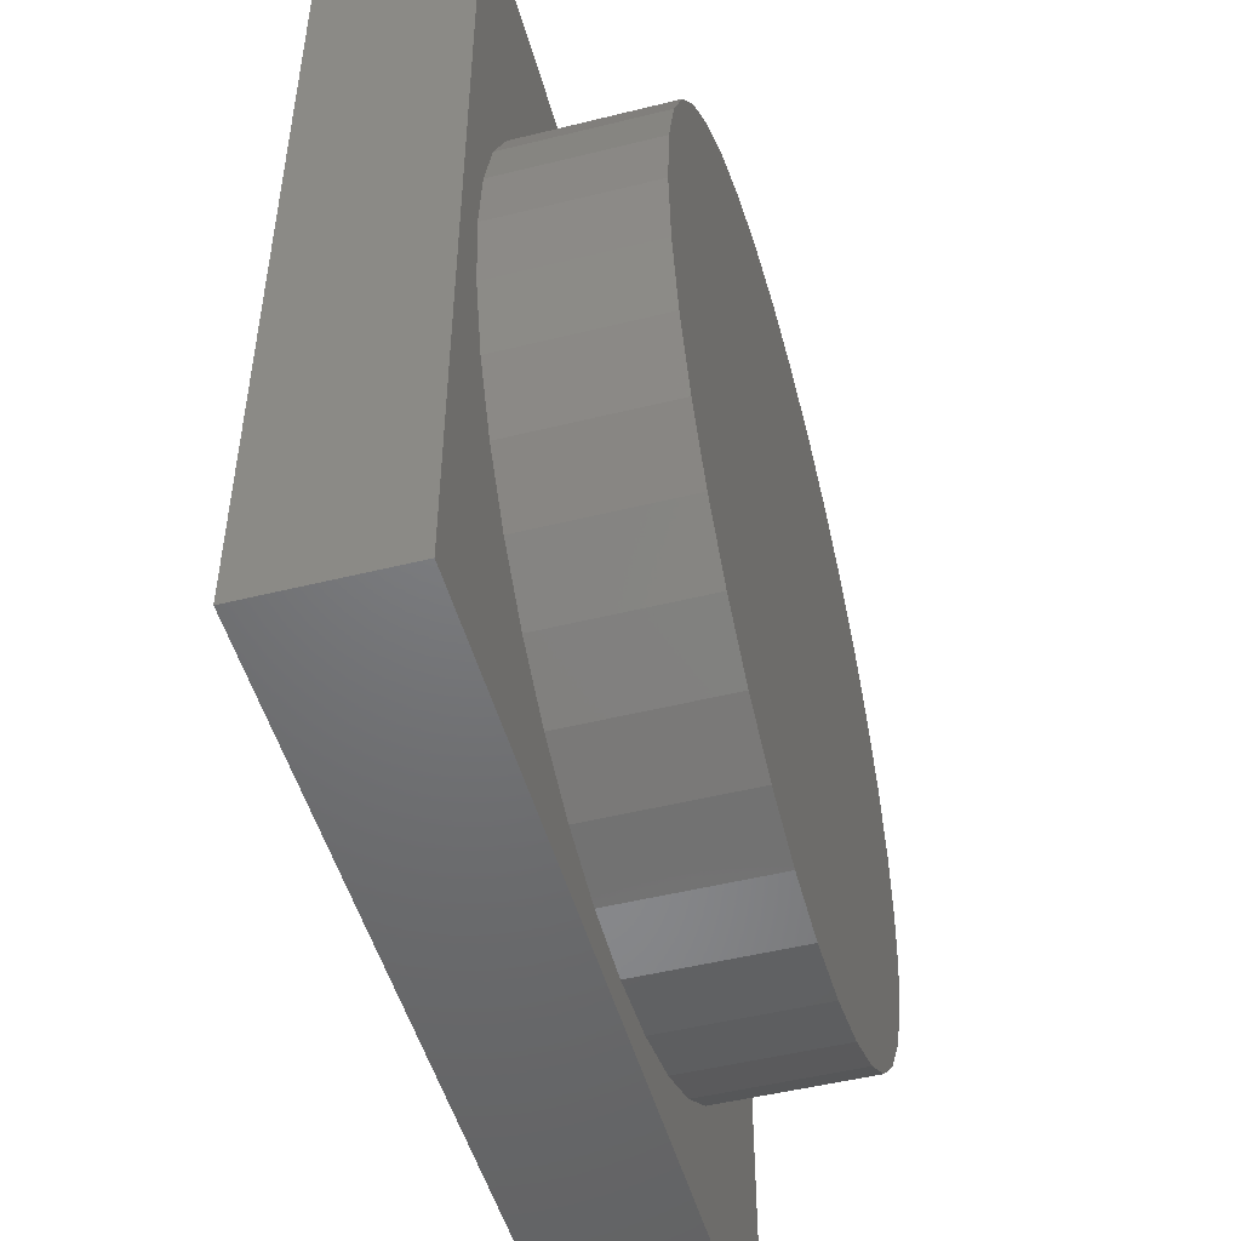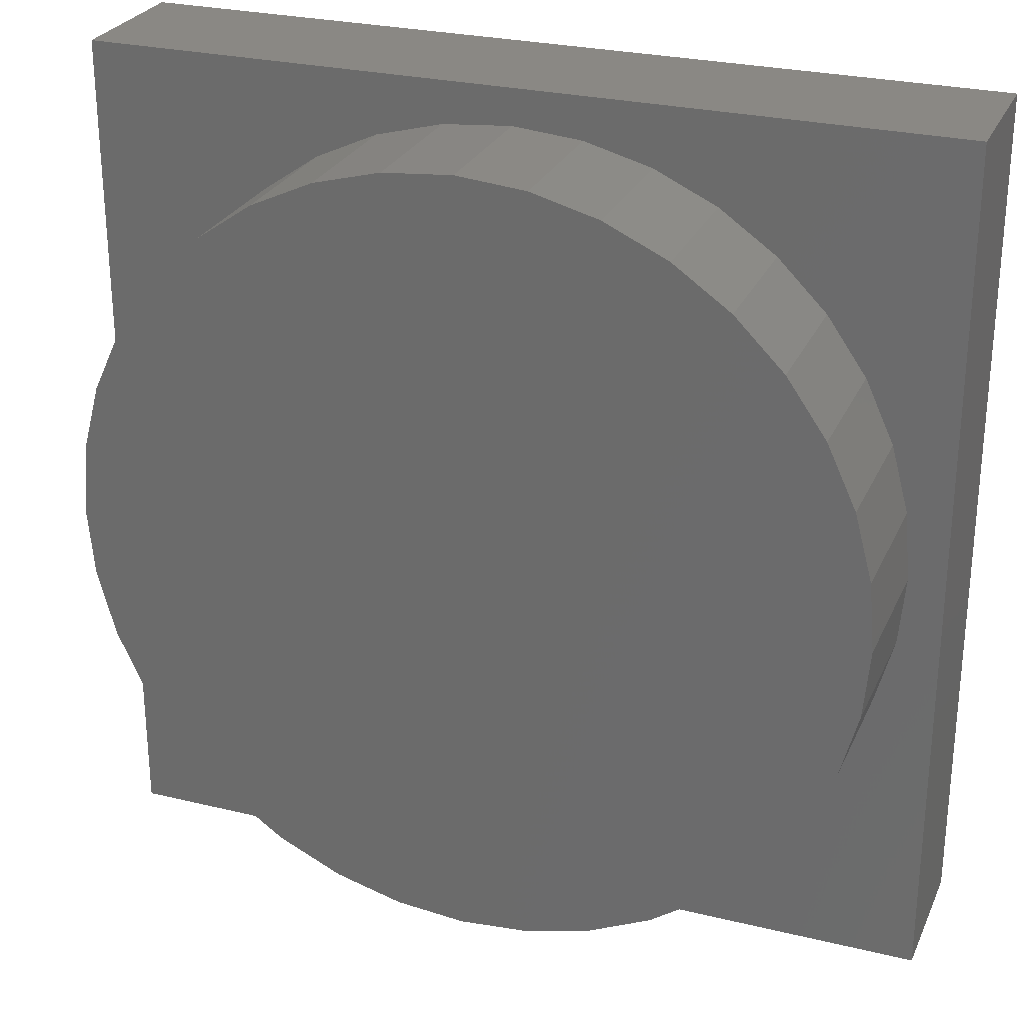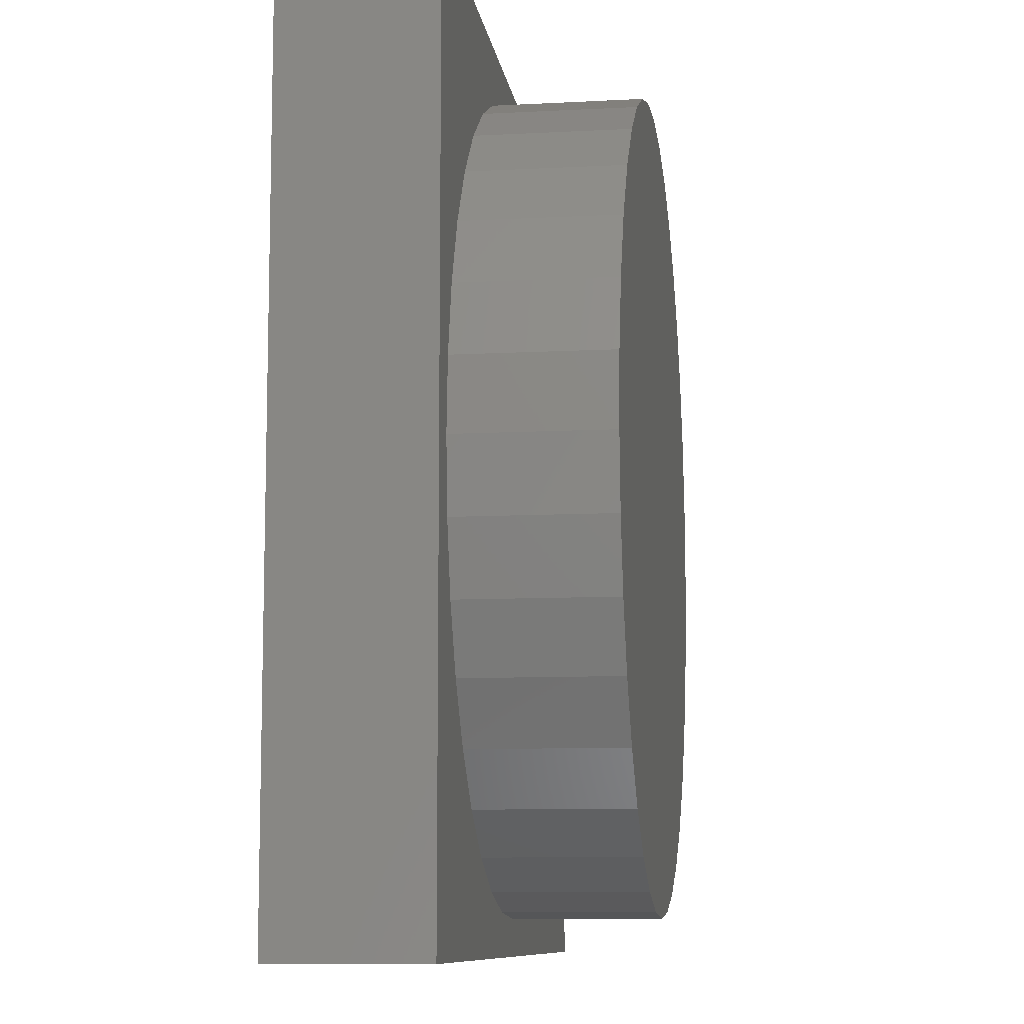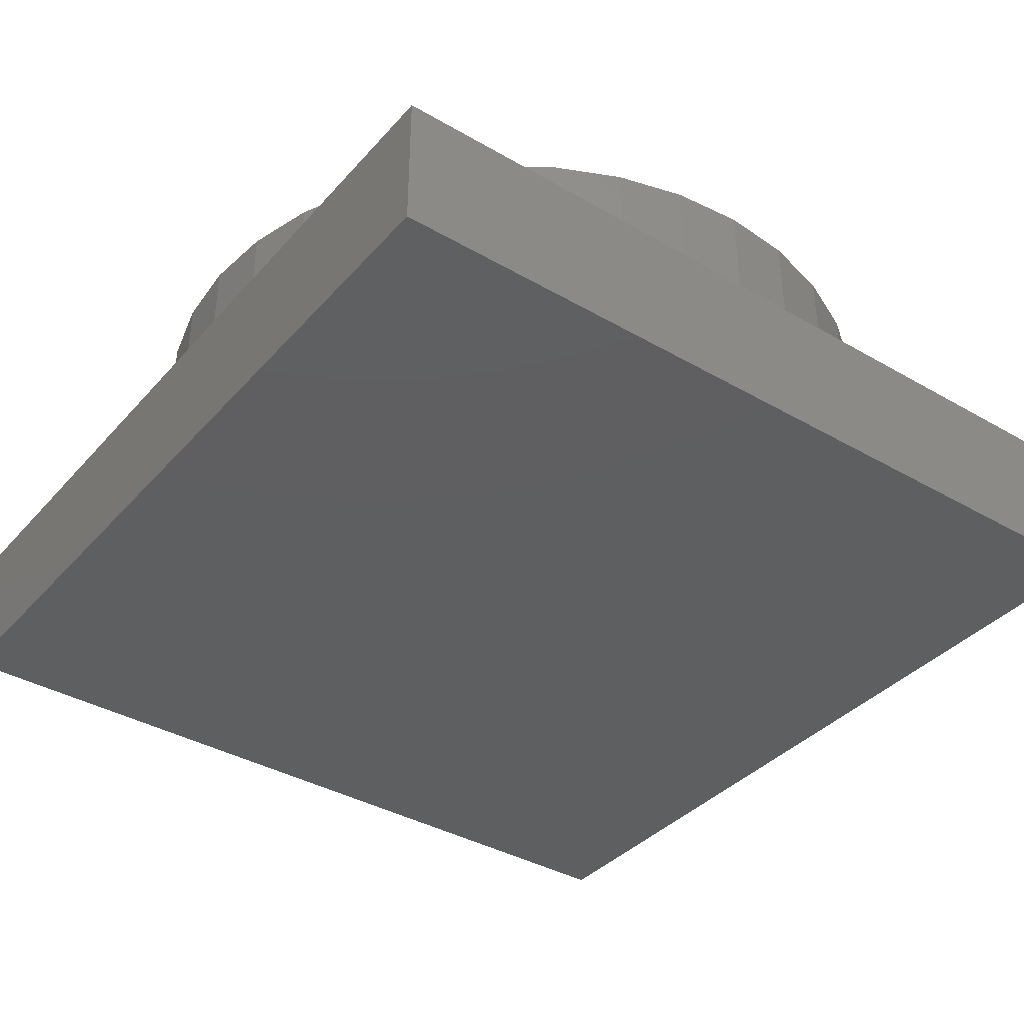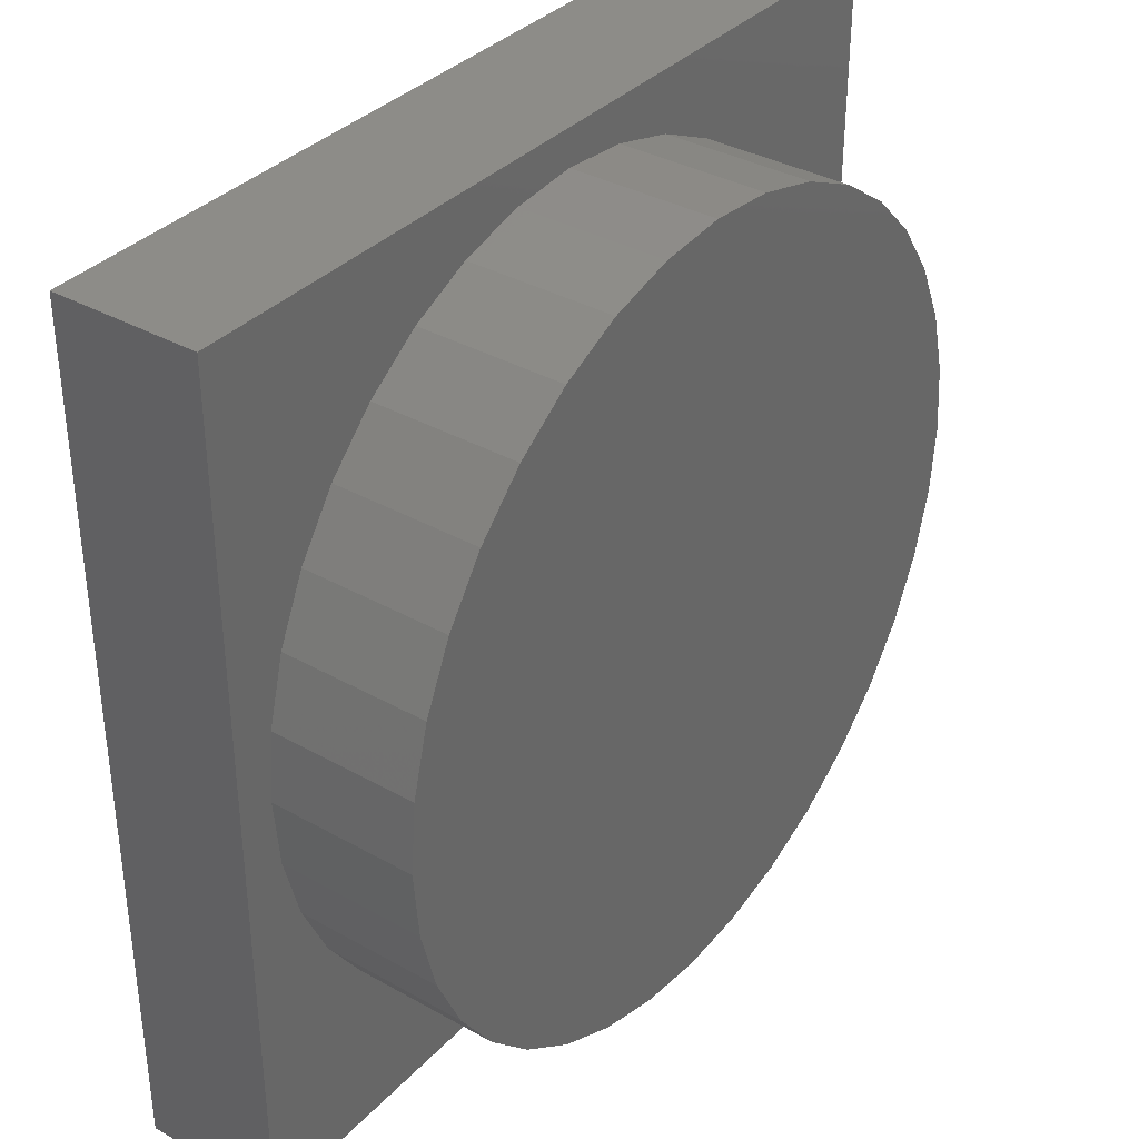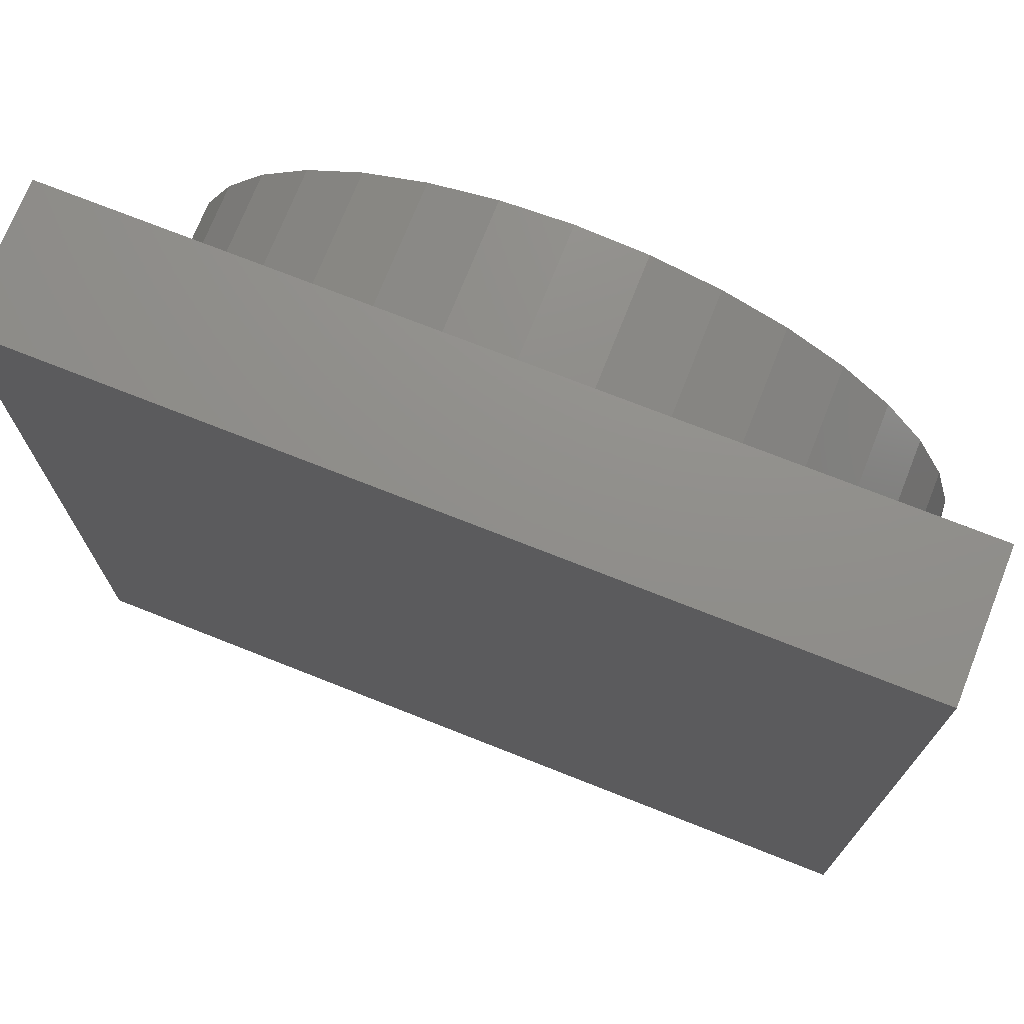
<metadata>
{"format":"stl","ext":"stl","renderer":"f3d","projection":"perspective","resolution":1024,"background":"white","views":[{"elev":-49.7,"azim":-74.7,"up":"+Y"},{"elev":27.1,"azim":20.6,"up":"+Y"},{"elev":-9.5,"azim":-82.1,"up":"+Y"},{"elev":-37.9,"azim":53.6,"up":"+Z"},{"elev":35.5,"azim":-53.4,"up":"+Y"},{"elev":73.0,"azim":-158.4,"up":"+Y"}]}
</metadata>
<code>
# stl→obj: 80 verts, 156 faces
v 60 0 10
v 60 60 0
v 60 60 10
v 60 0 0
v 57.5 30 10
v 57.08 34.78 10
v 55.84 39.41 10
v 53.82 43.75 10
v 51.07 47.68 10
v 47.68 51.07 10
v 43.75 53.82 10
v 39.41 55.84 10
v 34.78 57.08 10
v 30 57.5 10
v 2.918 34.78 10
v 0 60 10
v 2.5 30 10
v 4.158 39.41 10
v 6.184 43.75 10
v 8.934 47.68 10
v 12.32 51.07 10
v 16.25 53.82 10
v 20.59 55.84 10
v 25.22 57.08 10
v 57.08 25.22 10
v 55.84 20.59 10
v 53.82 16.25 10
v 51.07 12.32 10
v 47.68 8.934 10
v 43.75 6.184 10
v 39.41 4.158 10
v 34.78 2.918 10
v 30 2.5 10
v 0 0 10
v 25.22 2.918 10
v 20.59 4.158 10
v 16.25 6.184 10
v 12.32 8.934 10
v 8.934 12.32 10
v 6.184 16.25 10
v 4.158 20.59 10
v 2.918 25.22 10
v 0 0 0
v 0 60 0
v 16.25 53.82 20
v 20.59 55.84 20
v 39.41 4.158 20
v 34.78 2.918 20
v 57.08 34.78 20
v 55.84 39.41 20
v 57.5 30 20
v 53.82 43.75 20
v 57.08 25.22 20
v 51.07 47.68 20
v 25.22 57.08 20
v 30 57.5 20
v 12.32 51.07 20
v 8.934 47.68 20
v 43.75 6.184 20
v 20.59 4.158 20
v 16.25 6.184 20
v 2.918 34.78 20
v 2.5 30 20
v 25.22 2.918 20
v 43.75 53.82 20
v 47.68 51.07 20
v 2.918 25.22 20
v 4.158 20.59 20
v 51.07 12.32 20
v 53.82 16.25 20
v 30 2.5 20
v 55.84 20.59 20
v 34.78 57.08 20
v 39.41 55.84 20
v 6.184 16.25 20
v 6.184 43.75 20
v 8.934 12.32 20
v 12.32 8.934 20
v 47.68 8.934 20
v 4.158 39.41 20
f 1 2 3
f 2 1 4
f 3 5 1
f 3 6 5
f 3 7 6
f 3 8 7
f 3 9 8
f 3 10 9
f 3 11 10
f 3 12 11
f 3 13 12
f 3 14 13
f 15 16 17
f 18 16 15
f 19 16 18
f 20 16 19
f 21 16 20
f 22 16 21
f 23 16 22
f 24 16 23
f 14 16 24
f 16 14 3
f 25 1 5
f 26 1 25
f 27 1 26
f 28 1 27
f 29 1 28
f 30 1 29
f 31 1 30
f 32 1 31
f 33 1 32
f 33 34 1
f 35 34 33
f 36 34 35
f 37 34 36
f 38 34 37
f 39 34 38
f 40 34 39
f 41 34 40
f 42 34 41
f 17 34 42
f 34 17 16
f 43 16 44
f 16 43 34
f 2 16 3
f 16 2 44
f 43 1 34
f 1 43 4
f 23 45 46
f 45 23 22
f 32 47 48
f 47 32 31
f 49 7 50
f 7 49 6
f 51 6 49
f 6 51 5
f 50 8 52
f 8 50 7
f 53 5 51
f 5 53 25
f 52 9 54
f 9 52 8
f 14 55 56
f 55 14 24
f 20 57 21
f 57 20 58
f 31 59 47
f 59 31 30
f 37 60 61
f 60 37 36
f 17 62 15
f 62 17 63
f 36 64 60
f 64 36 35
f 10 65 66
f 65 10 11
f 41 67 42
f 67 41 68
f 69 27 70
f 27 69 28
f 22 57 45
f 57 22 21
f 35 71 64
f 71 35 33
f 70 26 72
f 26 70 27
f 12 73 74
f 73 12 13
f 40 68 41
f 68 40 75
f 54 10 66
f 10 54 9
f 19 58 20
f 58 19 76
f 11 74 65
f 74 11 12
f 33 48 71
f 48 33 32
f 24 46 55
f 46 24 23
f 39 75 40
f 75 39 77
f 72 25 53
f 25 72 26
f 38 77 39
f 77 38 78
f 29 69 79
f 69 29 28
f 30 79 59
f 79 30 29
f 13 56 73
f 56 13 14
f 18 76 19
f 76 18 80
f 15 80 18
f 80 15 62
f 42 63 17
f 63 42 67
f 38 61 78
f 61 38 37
f 49 53 51
f 50 53 49
f 50 72 53
f 52 72 50
f 52 70 72
f 54 70 52
f 54 69 70
f 66 69 54
f 66 79 69
f 65 79 66
f 65 59 79
f 74 59 65
f 74 47 59
f 73 47 74
f 73 48 47
f 56 48 73
f 56 71 48
f 55 71 56
f 55 64 71
f 46 64 55
f 46 60 64
f 45 60 46
f 45 61 60
f 57 61 45
f 57 78 61
f 58 78 57
f 58 77 78
f 76 77 58
f 76 75 77
f 80 75 76
f 80 68 75
f 62 68 80
f 62 67 68
f 67 62 63
f 43 2 4
f 2 43 44

</code>
